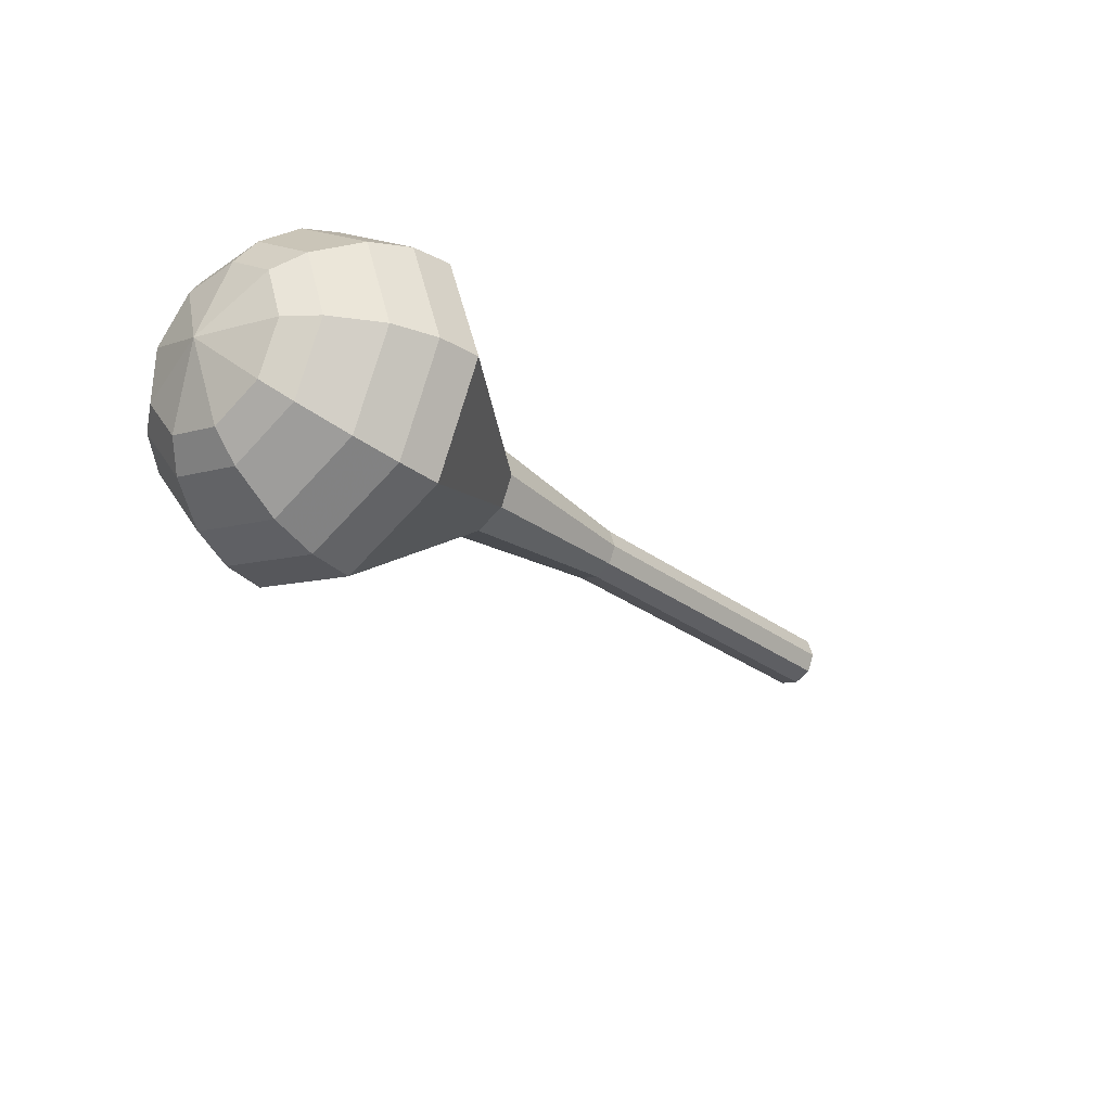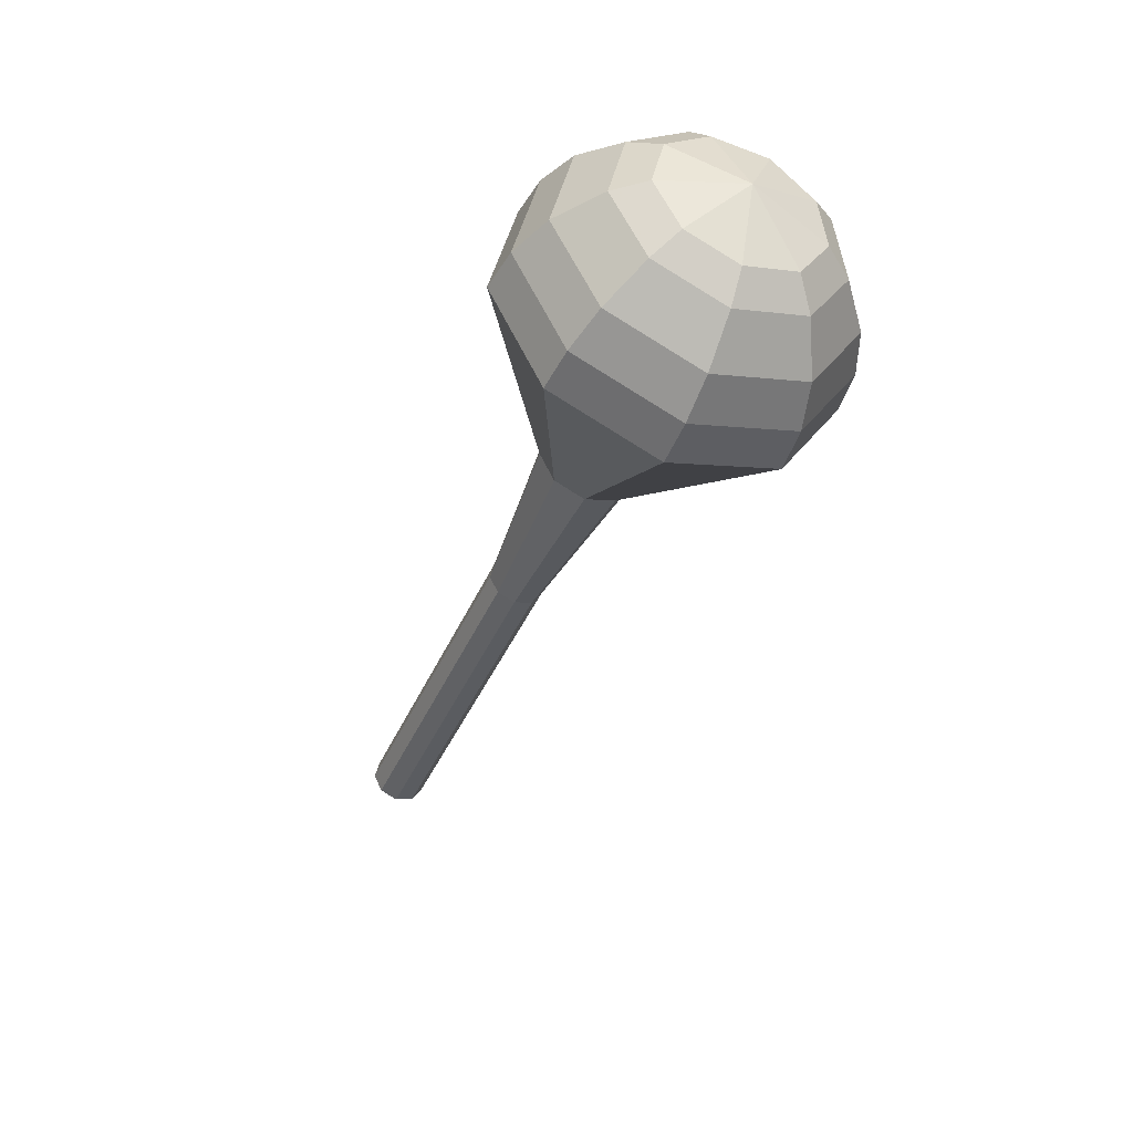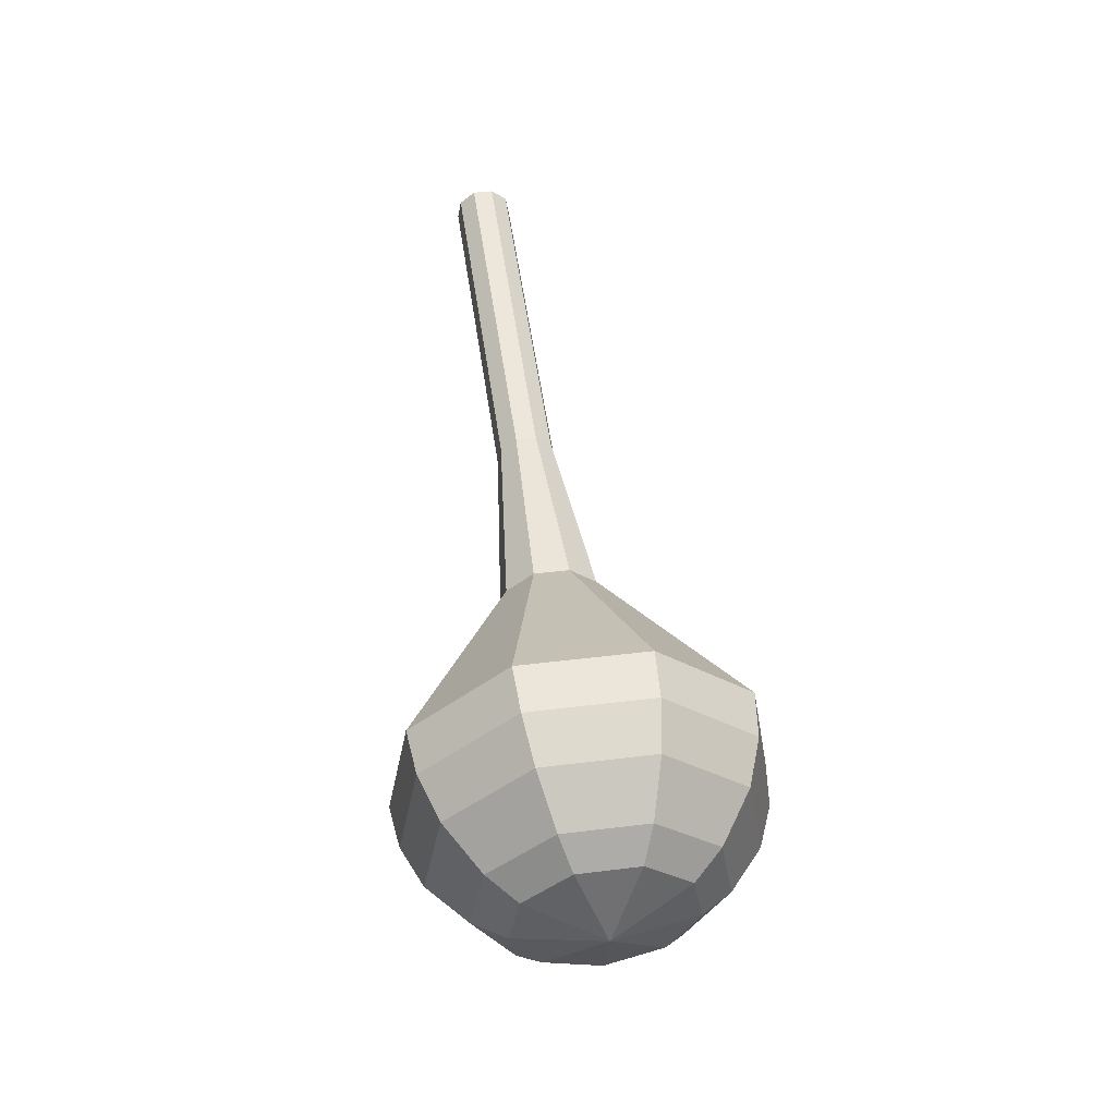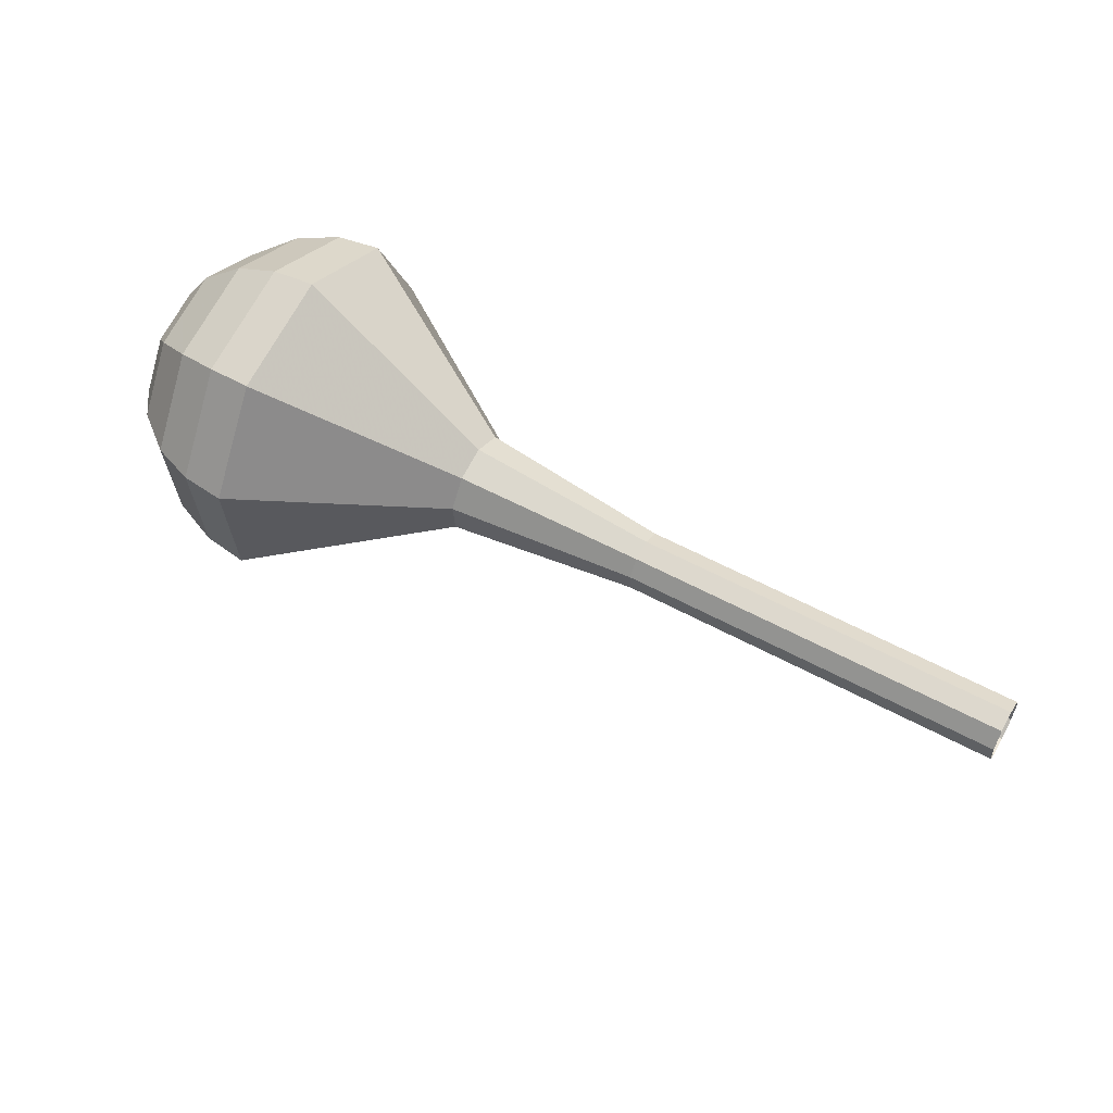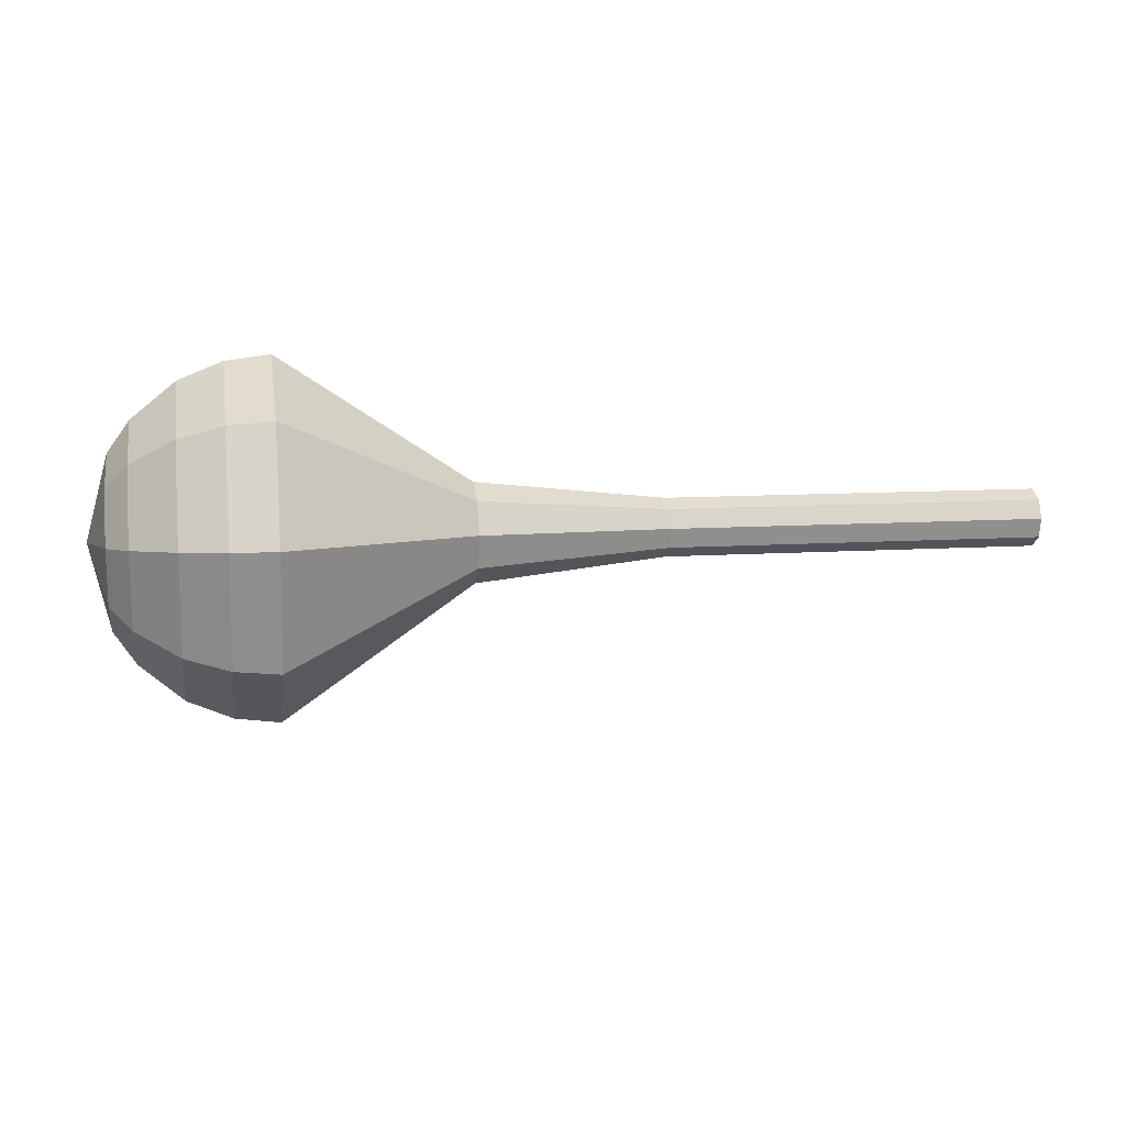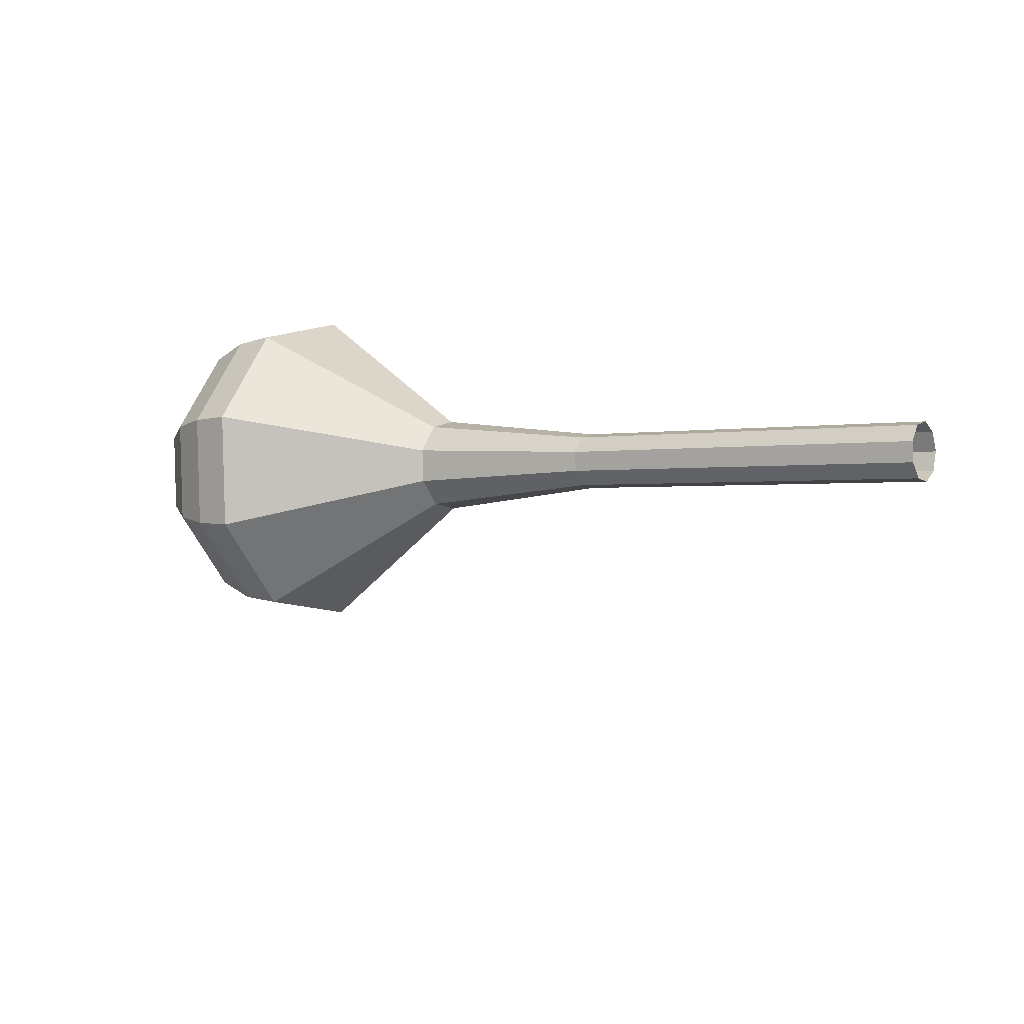
<metadata>
{"format":"obj","ext":"obj","renderer":"f3d","projection":"perspective","resolution":1024,"background":"white","views":[{"elev":-37.9,"azim":134.6,"up":"+Y"},{"elev":-51.4,"azim":71.5,"up":"+Y"},{"elev":41.9,"azim":86.1,"up":"+Y"},{"elev":73.7,"azim":-147.1,"up":"+Y"},{"elev":-15.3,"azim":162.5,"up":"+Z"},{"elev":15.0,"azim":-142.1,"up":"+Y"}]}
</metadata>
<code>
g tube1
v 155 154.8 161.3
v 155 155.1 160.5
v 155.1 155.8 160.1
v 155.2 156.7 160.2
v 155.4 157.2 160.9
v 155.4 157.2 161.7
v 155.4 156.6 162.4
v 155.3 155.8 162.5
v 155.1 155.1 162.1
v 155 154.8 161.3
v 159 154.2 161
v 159 154.5 160.2
v 159.1 155.2 159.8
v 159.2 156 159.9
v 159.3 156.6 160.6
v 159.4 156.6 161.4
v 159.4 156 162.1
v 159.2 155.2 162.2
v 159.1 154.5 161.8
v 159 154.2 161
v 163 153.5 160.7
v 162.9 153.8 159.9
v 163 154.6 159.5
v 163.2 155.4 159.6
v 163.3 155.9 160.3
v 163.4 155.9 161.1
v 163.3 155.4 161.8
v 163.2 154.5 161.9
v 163.1 153.8 161.5
v 163 153.5 160.7
v 166.9 152.9 160.4
v 166.9 153.2 159.6
v 167 153.9 159.2
v 167.2 154.8 159.4
v 167.3 155.3 160
v 167.3 155.3 160.9
v 167.3 154.8 161.5
v 167.2 153.9 161.7
v 167 153.2 161.2
v 166.9 152.9 160.4
v 170.9 152.3 160.1
v 170.9 152.6 159.3
v 171 153.3 158.9
v 171.1 154.1 159.1
v 171.3 154.7 159.7
v 171.3 154.7 160.6
v 171.3 154.1 161.2
v 171.2 153.3 161.4
v 171 152.6 160.9
v 170.9 152.3 160.1
v 178.7 150.2 159.6
v 178.7 150.7 158.2
v 178.8 151.9 157.5
v 179.1 153.3 157.7
v 179.3 154.2 158.8
v 179.4 154.2 160.3
v 179.3 153.3 161.4
v 179.1 151.9 161.7
v 178.9 150.6 160.9
v 178.7 150.2 159.6
v 185.8 143.6 159
v 185.8 145.4 154.2
v 186.3 149.8 151.6
v 187.1 154.8 152.5
v 187.9 158 156.4
v 188.3 157.9 161.6
v 188 154.6 165.5
v 187.3 149.6 166.4
v 186.4 145.3 163.8
v 185.8 143.6 159
v 187.7 143.5 158.9
v 187.6 145.3 154.2
v 188.1 149.5 151.7
v 189 154.4 152.6
v 189.7 157.5 156.4
v 190.1 157.4 161.3
v 189.9 154.2 165.1
v 189.2 149.4 166
v 188.3 145.2 163.5
v 187.7 143.5 158.9
v 189.7 144 158.7
v 189.6 145.5 154.6
v 190.1 149.4 152.4
v 190.8 153.7 153.1
v 191.5 156.5 156.5
v 191.8 156.4 160.9
v 191.6 153.6 164.3
v 191 149.2 165.1
v 190.2 145.5 162.9
v 189.7 144 158.7
v 191.8 145.2 158.6
v 191.7 146.4 155.4
v 192.1 149.3 153.7
v 192.6 152.6 154.3
v 193.2 154.7 156.9
v 193.4 154.7 160.3
v 193.2 152.5 162.9
v 192.7 149.2 163.5
v 192.2 146.3 161.8
v 191.8 145.2 158.6
v 192.9 146.4 158.5
v 192.9 147.3 156.2
v 193.1 149.4 155
v 193.5 151.8 155.4
v 193.9 153.4 157.3
v 194.1 153.3 159.8
v 194 151.7 161.7
v 193.6 149.3 162.1
v 193.2 147.2 160.9
v 192.9 146.4 158.5
v 194.4 149.8 158.5
v 194.4 149.8 158.5
v 194.4 149.8 158.5
v 194.4 149.8 158.5
v 194.4 149.8 158.5
v 194.4 149.8 158.5
v 194.4 149.8 158.5
v 194.4 149.8 158.5
v 194.4 149.8 158.5
v 194.4 149.8 158.5
f 1 2 12
f 12 11 1
f 2 3 13
f 13 12 2
f 3 4 14
f 14 13 3
f 4 5 15
f 15 14 4
f 5 6 16
f 16 15 5
f 6 7 17
f 17 16 6
f 7 8 18
f 18 17 7
f 8 9 19
f 19 18 8
f 9 10 20
f 20 19 9
f 11 12 22
f 22 21 11
f 12 13 23
f 23 22 12
f 13 14 24
f 24 23 13
f 14 15 25
f 25 24 14
f 15 16 26
f 26 25 15
f 16 17 27
f 27 26 16
f 17 18 28
f 28 27 17
f 18 19 29
f 29 28 18
f 19 20 30
f 30 29 19
f 21 22 32
f 32 31 21
f 22 23 33
f 33 32 22
f 23 24 34
f 34 33 23
f 24 25 35
f 35 34 24
f 25 26 36
f 36 35 25
f 26 27 37
f 37 36 26
f 27 28 38
f 38 37 27
f 28 29 39
f 39 38 28
f 29 30 40
f 40 39 29
f 31 32 42
f 42 41 31
f 32 33 43
f 43 42 32
f 33 34 44
f 44 43 33
f 34 35 45
f 45 44 34
f 35 36 46
f 46 45 35
f 36 37 47
f 47 46 36
f 37 38 48
f 48 47 37
f 38 39 49
f 49 48 38
f 39 40 50
f 50 49 39
f 41 42 52
f 52 51 41
f 42 43 53
f 53 52 42
f 43 44 54
f 54 53 43
f 44 45 55
f 55 54 44
f 45 46 56
f 56 55 45
f 46 47 57
f 57 56 46
f 47 48 58
f 58 57 47
f 48 49 59
f 59 58 48
f 49 50 60
f 60 59 49
f 51 52 62
f 62 61 51
f 52 53 63
f 63 62 52
f 53 54 64
f 64 63 53
f 54 55 65
f 65 64 54
f 55 56 66
f 66 65 55
f 56 57 67
f 67 66 56
f 57 58 68
f 68 67 57
f 58 59 69
f 69 68 58
f 59 60 70
f 70 69 59
f 61 62 72
f 72 71 61
f 62 63 73
f 73 72 62
f 63 64 74
f 74 73 63
f 64 65 75
f 75 74 64
f 65 66 76
f 76 75 65
f 66 67 77
f 77 76 66
f 67 68 78
f 78 77 67
f 68 69 79
f 79 78 68
f 69 70 80
f 80 79 69
f 71 72 82
f 82 81 71
f 72 73 83
f 83 82 72
f 73 74 84
f 84 83 73
f 74 75 85
f 85 84 74
f 75 76 86
f 86 85 75
f 76 77 87
f 87 86 76
f 77 78 88
f 88 87 77
f 78 79 89
f 89 88 78
f 79 80 90
f 90 89 79
f 81 82 92
f 92 91 81
f 82 83 93
f 93 92 82
f 83 84 94
f 94 93 83
f 84 85 95
f 95 94 84
f 85 86 96
f 96 95 85
f 86 87 97
f 97 96 86
f 87 88 98
f 98 97 87
f 88 89 99
f 99 98 88
f 89 90 100
f 100 99 89
f 91 92 102
f 102 101 91
f 92 93 103
f 103 102 92
f 93 94 104
f 104 103 93
f 94 95 105
f 105 104 94
f 95 96 106
f 106 105 95
f 96 97 107
f 107 106 96
f 97 98 108
f 108 107 97
f 98 99 109
f 109 108 98
f 99 100 110
f 110 109 99
f 101 102 112
f 112 111 101
f 102 103 113
f 113 112 102
f 103 104 114
f 114 113 103
f 104 105 115
f 115 114 104
f 105 106 116
f 116 115 105
f 106 107 117
f 117 116 106
f 107 108 118
f 118 117 107
f 108 109 119
f 119 118 108
f 109 110 120
f 120 119 109
g

</code>
